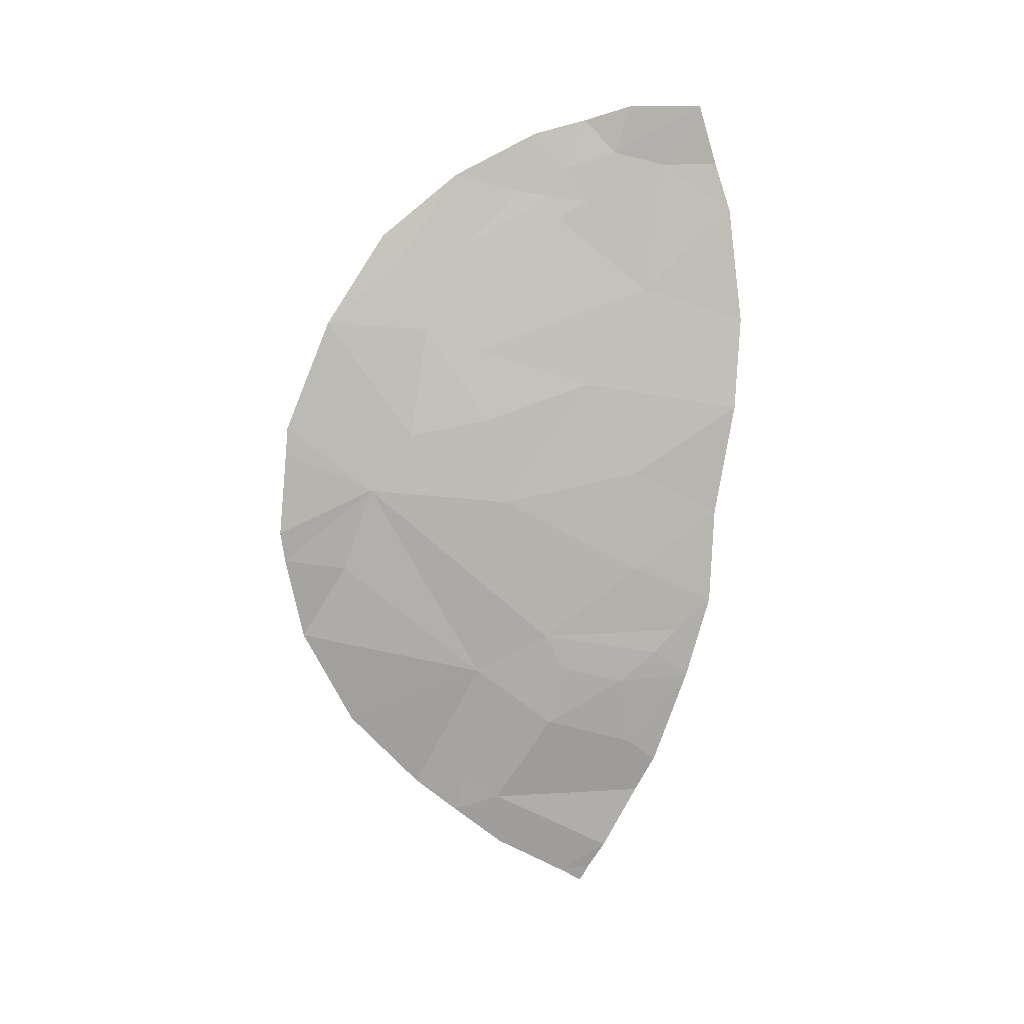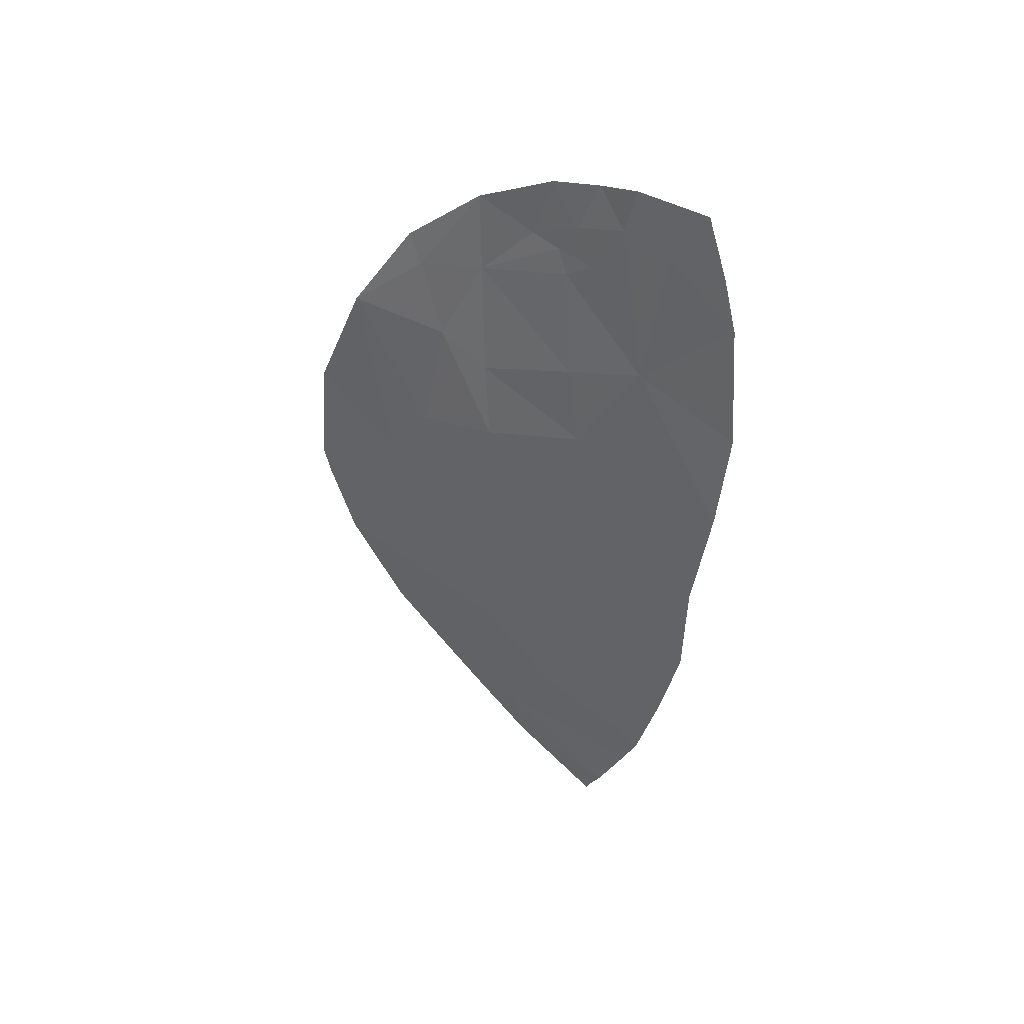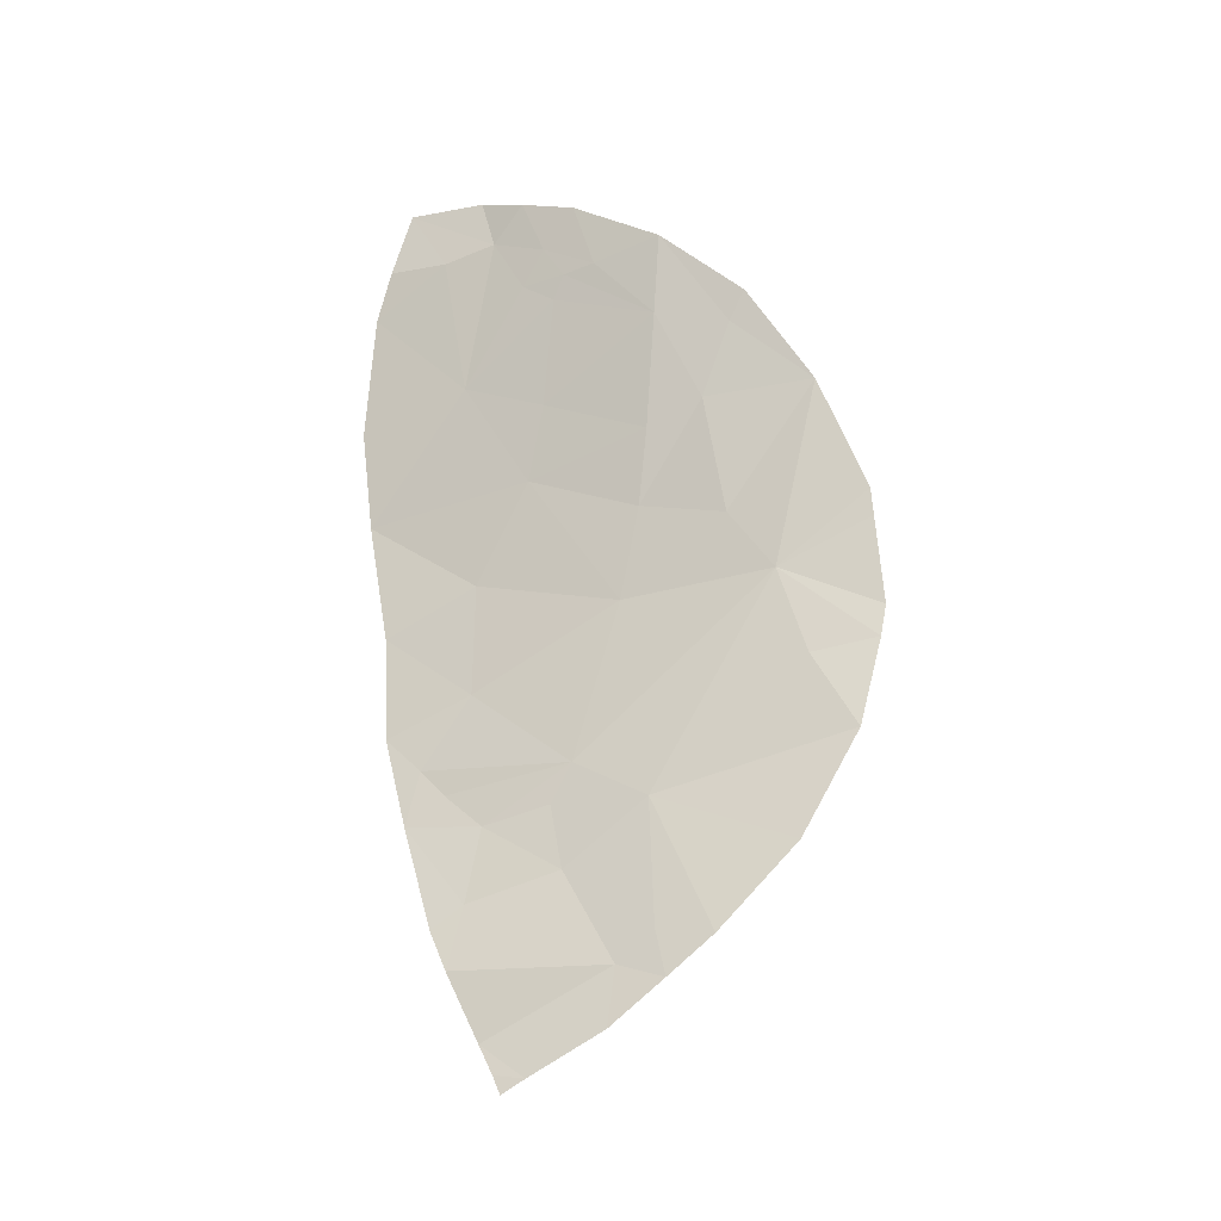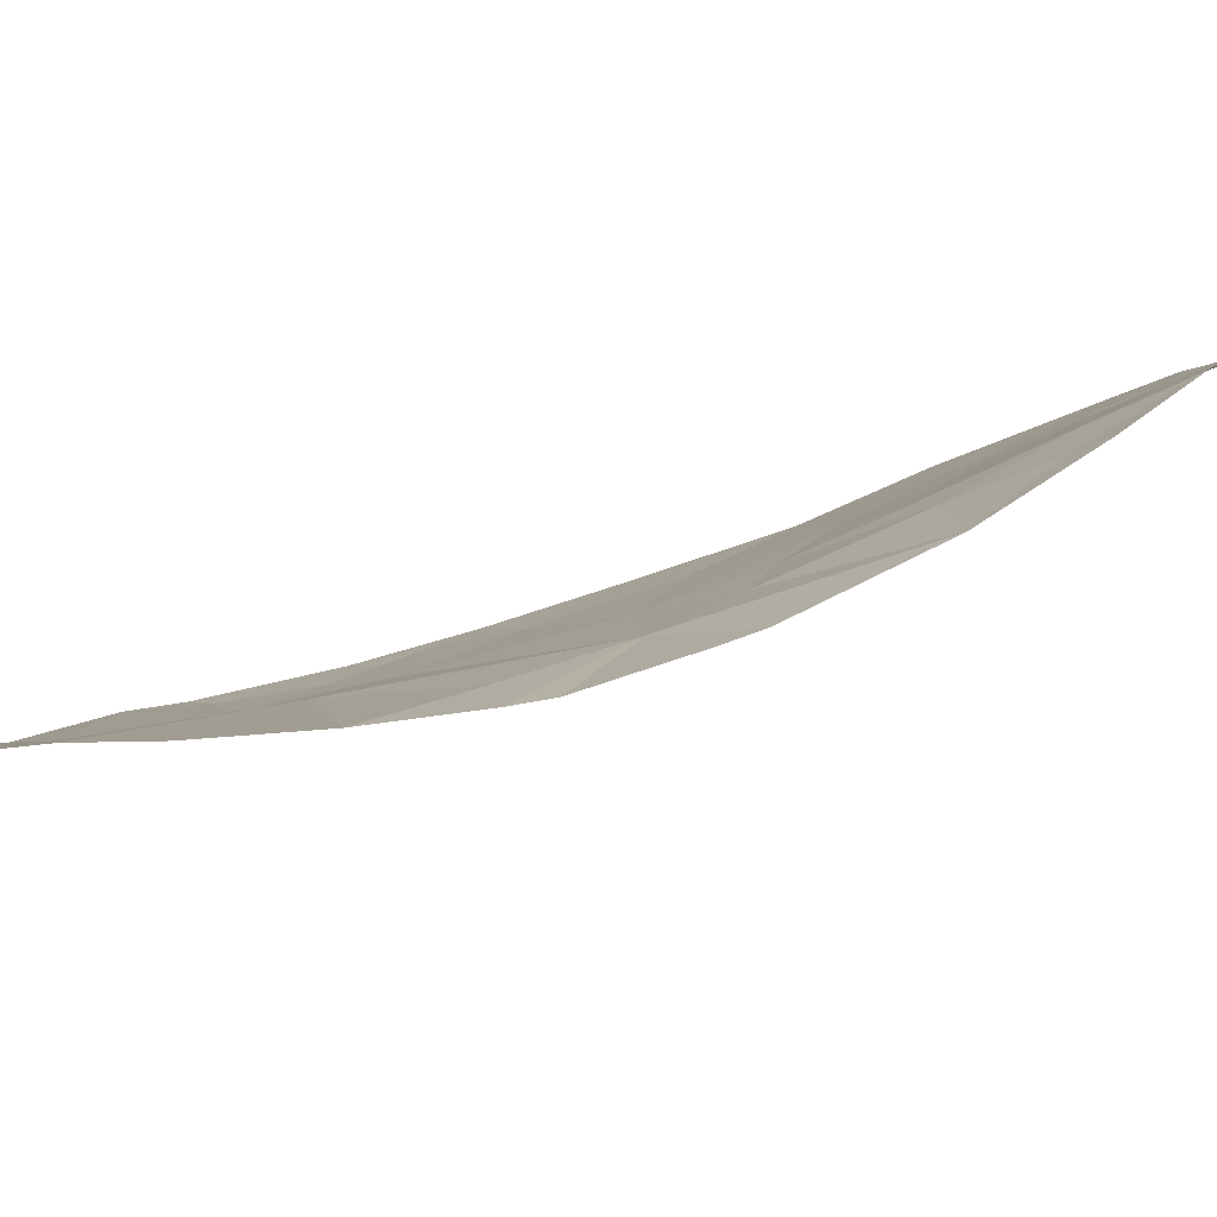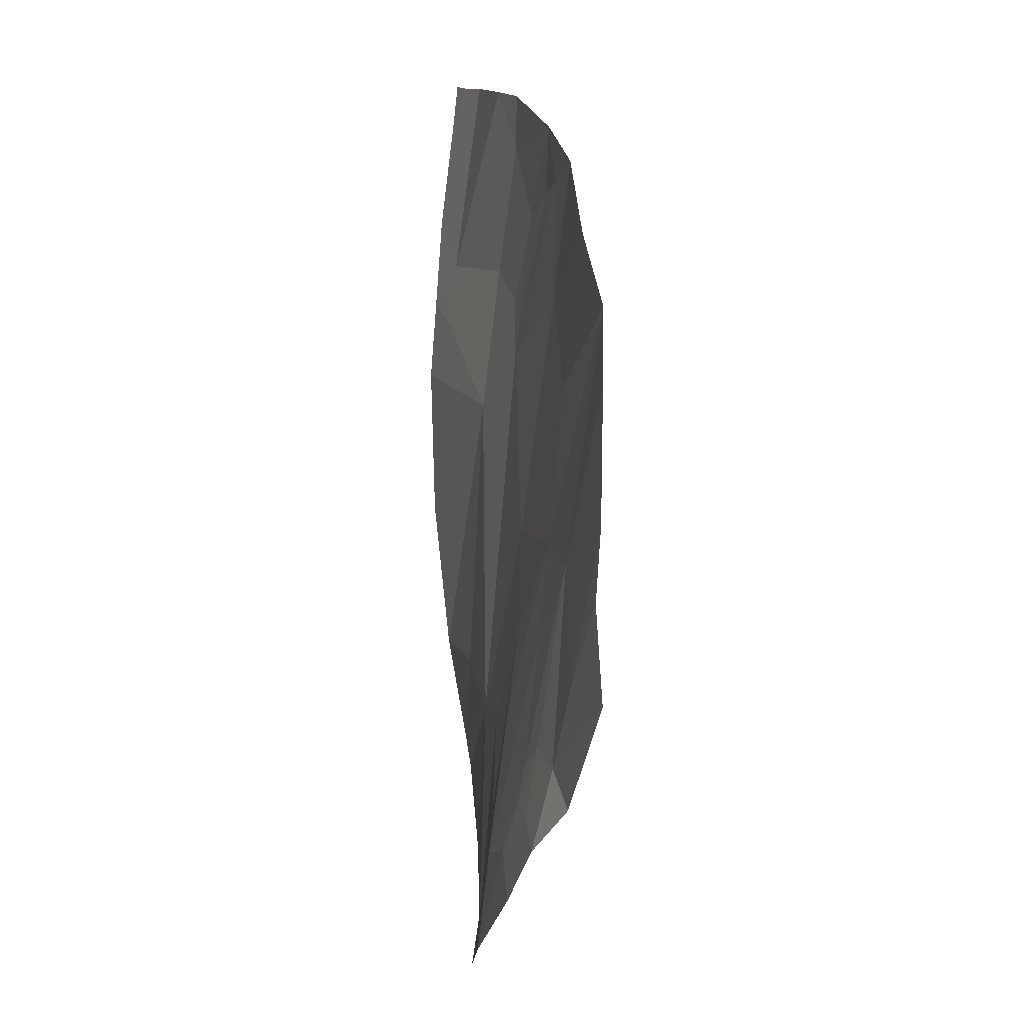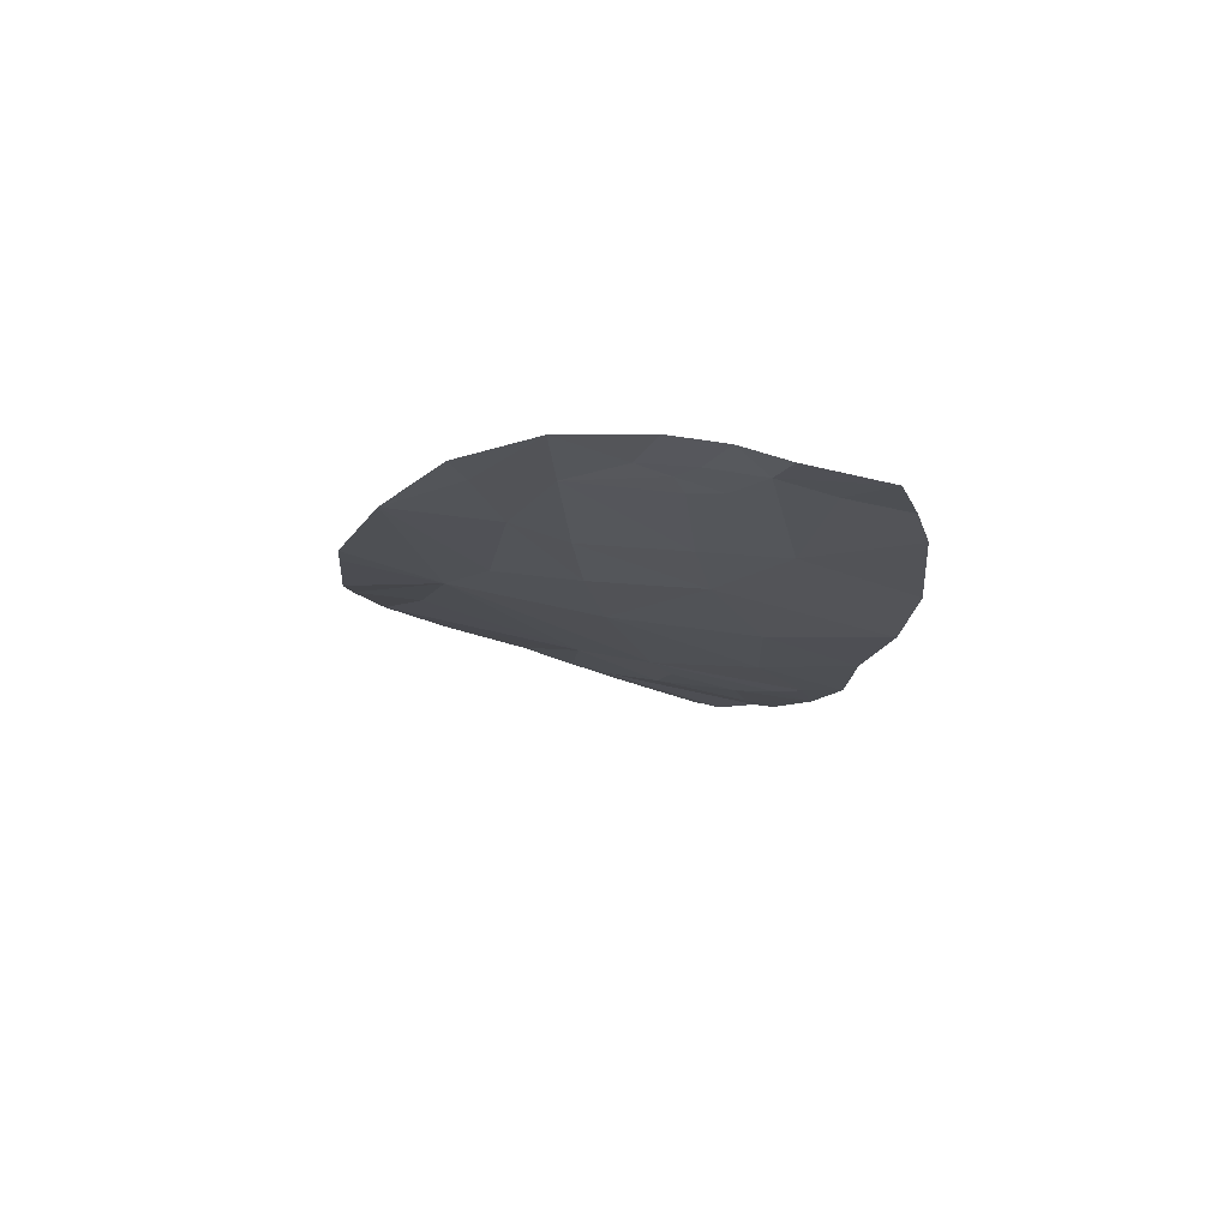
<metadata>
{"format":"obj","ext":"obj","renderer":"f3d","projection":"perspective","resolution":1024,"background":"white","views":[{"elev":8.3,"azim":71.2,"up":"+Z"},{"elev":40.5,"azim":113.9,"up":"+Z"},{"elev":-18.8,"azim":-82.2,"up":"+Z"},{"elev":-74.3,"azim":-71.3,"up":"+Y"},{"elev":37.5,"azim":-2.6,"up":"+Y"},{"elev":74.1,"azim":90.4,"up":"+Z"}]}
</metadata>
<code>
o crack_only_79
v 2.928 2.638 -4.688
v 2.839 2.133 -4.428
v 2.799 2.157 -4.66
v 2.875 1.53 -2.948
v 2.841 1.166 -2.661
v 2.828 1.358 -2.205
v 2.842 1.157 -2.772
v 2.833 1.127 -3.127
v 3.028 2.502 -2.487
v 3.046 2.769 -2.065
v 2.988 2.438 -2.18
v 2.84 1.414 -3.299
v 2.821 1.149 -3.254
v 2.781 1.236 -3.605
v 2.846 1.978 -1.875
v 2.911 2.018 -2.335
v 2.954 2.055 -2.644
v 2.908 2.348 -1.651
v 2.93 2.392 -1.749
v 2.957 2.521 -1.669
v 3.139 3.205 -2.203
v 3.1 3.157 -1.711
v 3.052 2.666 -3.865
v 3.002 2.398 -3.8
v 2.965 2.347 -4.055
v 3.102 2.975 -3.847
v 3.089 2.82 -3.733
v 3.109 2.92 -3.628
v 3.09 2.724 -3.336
v 3.141 3.068 -3.49
v 2.98 2.648 -1.456
v 2.924 2.523 -1.314
v 2.921 2.433 -1.526
v 2.772 1.945 -4.488
v 2.848 2.451 -4.821
v 2.814 1.988 -4.303
v 2.749 1.766 -4.34
v 2.869 1.796 -2.238
v 2.871 2.305 -1.374
v 2.884 2.577 -4.803
v 2.861 2.543 -4.875
v 3.075 3.096 -1.506
v 3.024 2.859 -1.508
v 3.027 2.849 -4.257
v 3.021 2.721 -4.164
v 2.979 2.775 -4.416
v 2.899 1.713 -2.706
v 2.982 2.131 -3.014
v 2.821 1.682 -1.943
v 2.797 1.619 -1.825
v 2.805 1.952 -1.558
v 3.074 3.015 -1.251
v 3.149 3.085 -3.079
v 3.169 3.167 -2.599
v 3.089 2.714 -2.893
v 2.902 2.018 -3.802
v 2.995 2.317 -3.641
v 2.749 1.46 -4.015
v 3.002 2.705 -1.255
v 2.871 2.221 -1.627
f 1 2 3
f 4 6 5
f 4 5 7
f 4 7 8
f 9 10 11
f 12 13 14
f 15 16 11
f 16 17 9
f 16 9 11
f 18 19 20
f 20 19 10
f 19 11 10
f 21 22 10
f 23 24 25
f 26 28 27
f 28 30 29
f 26 30 28
f 31 32 33
f 3 2 34
f 1 3 35
f 36 34 2
f 36 37 34
f 16 15 38
f 16 38 17
f 18 20 33
f 39 33 32
f 35 41 40
f 35 40 1
f 42 43 22
f 44 45 46
f 46 25 2
f 46 2 1
f 45 25 46
f 47 38 6
f 47 48 17
f 47 17 38
f 49 51 50
f 50 6 49
f 42 52 43
f 29 30 53
f 9 54 10
f 21 10 54
f 55 53 54
f 55 54 9
f 22 43 10
f 43 31 10
f 20 10 31
f 31 33 20
f 56 37 36
f 48 9 17
f 55 9 48
f 57 24 23
f 4 47 6
f 13 12 4
f 4 8 13
f 49 15 51
f 29 48 57
f 55 48 29
f 38 49 6
f 38 15 49
f 28 29 57
f 57 27 28
f 36 2 56
f 56 2 25
f 48 4 57
f 47 4 48
f 12 14 56
f 24 57 56
f 56 25 24
f 4 56 57
f 12 56 4
f 14 58 56
f 58 37 56
f 31 59 32
f 31 52 59
f 31 43 52
f 45 44 26
f 53 55 29
f 39 51 60
f 60 33 39
f 18 33 60
f 23 27 57
f 23 45 26
f 23 25 45
f 27 23 26
f 15 60 51
f 15 19 18
f 60 15 18
f 15 11 19

</code>
